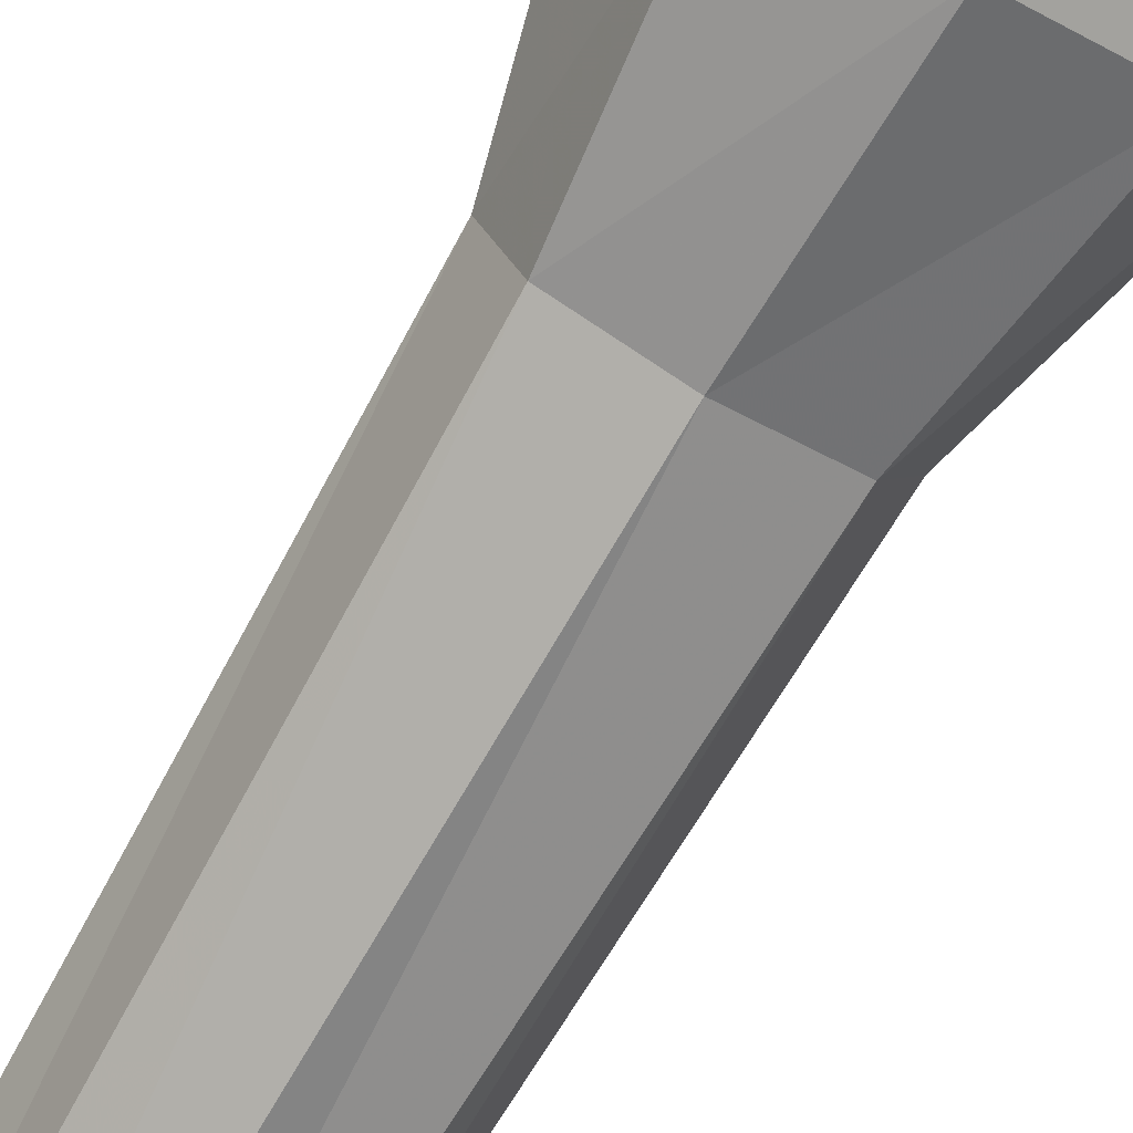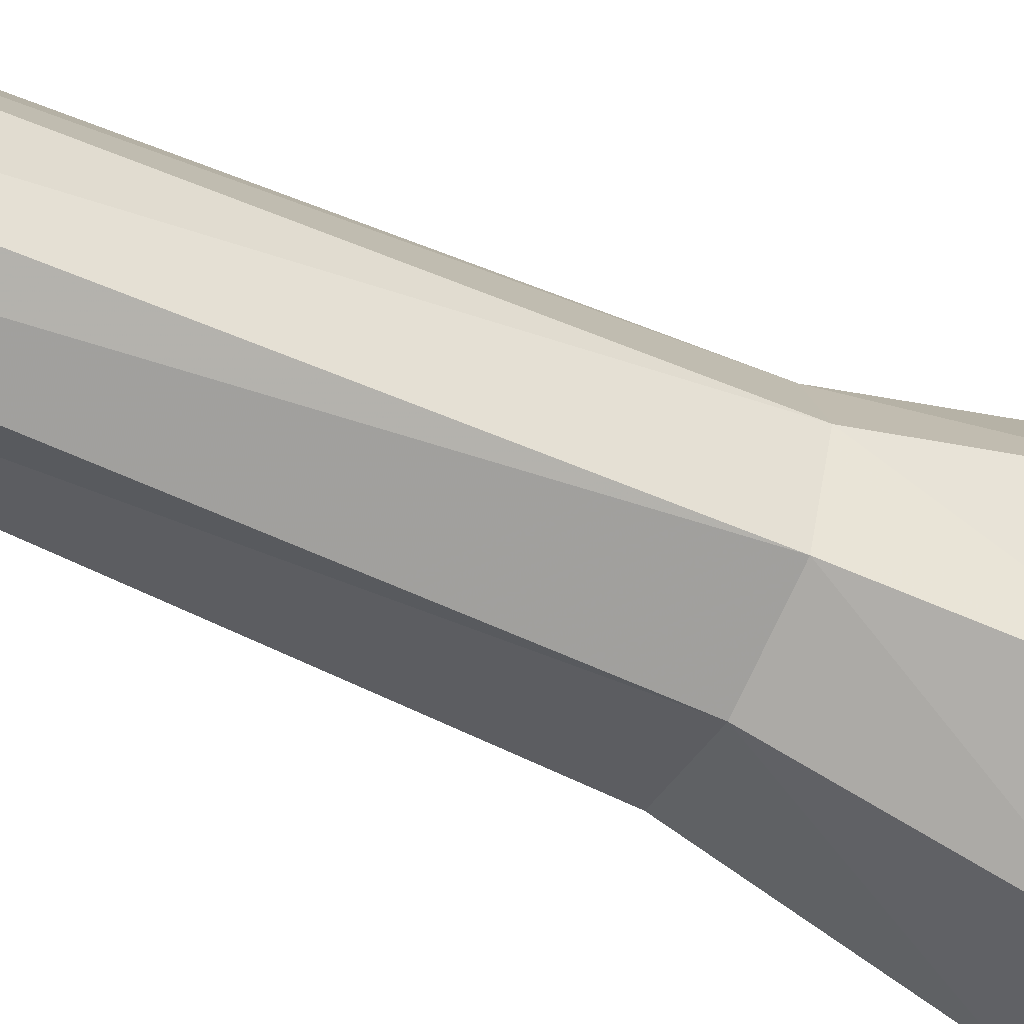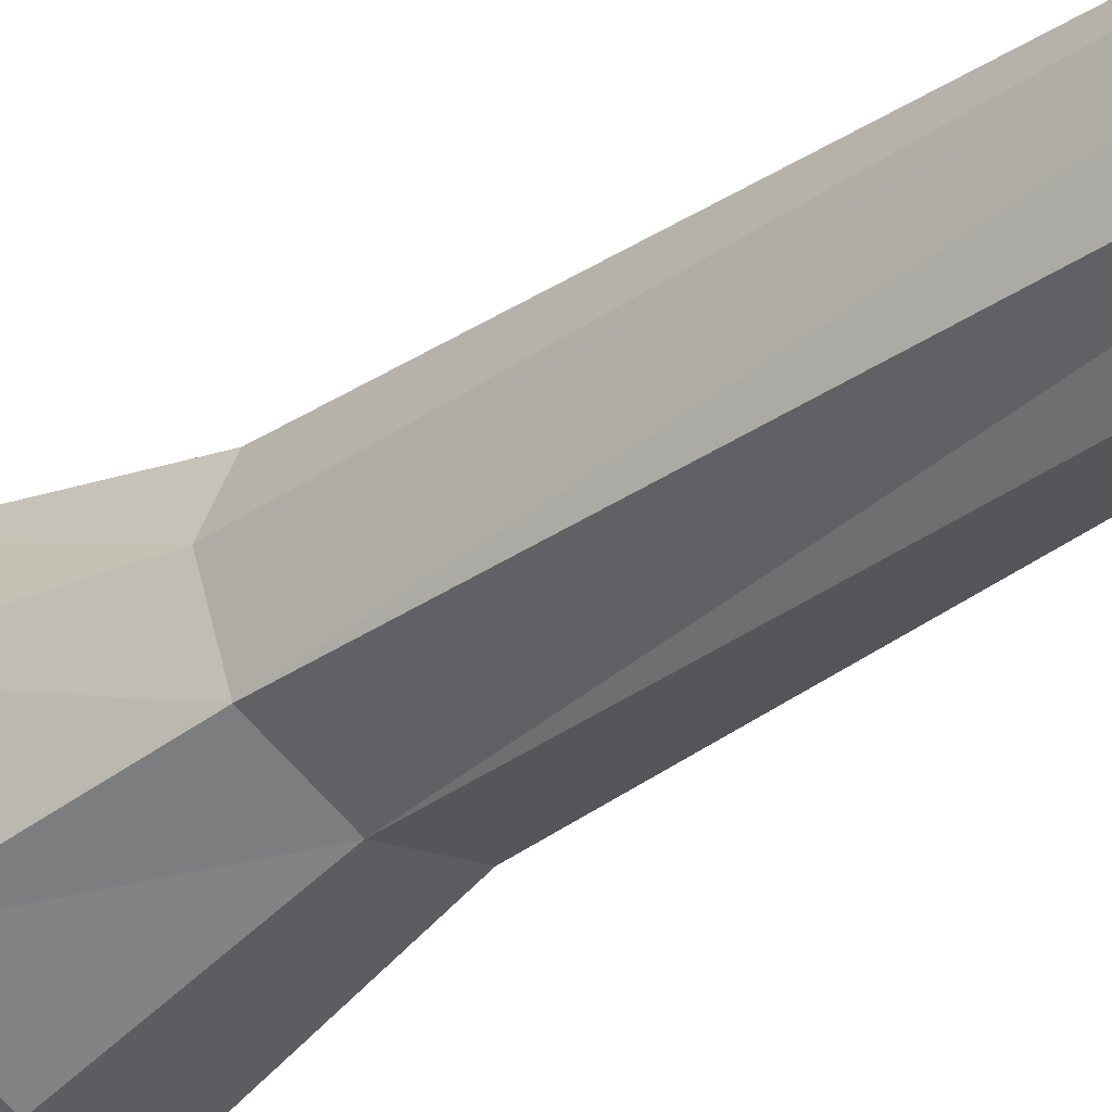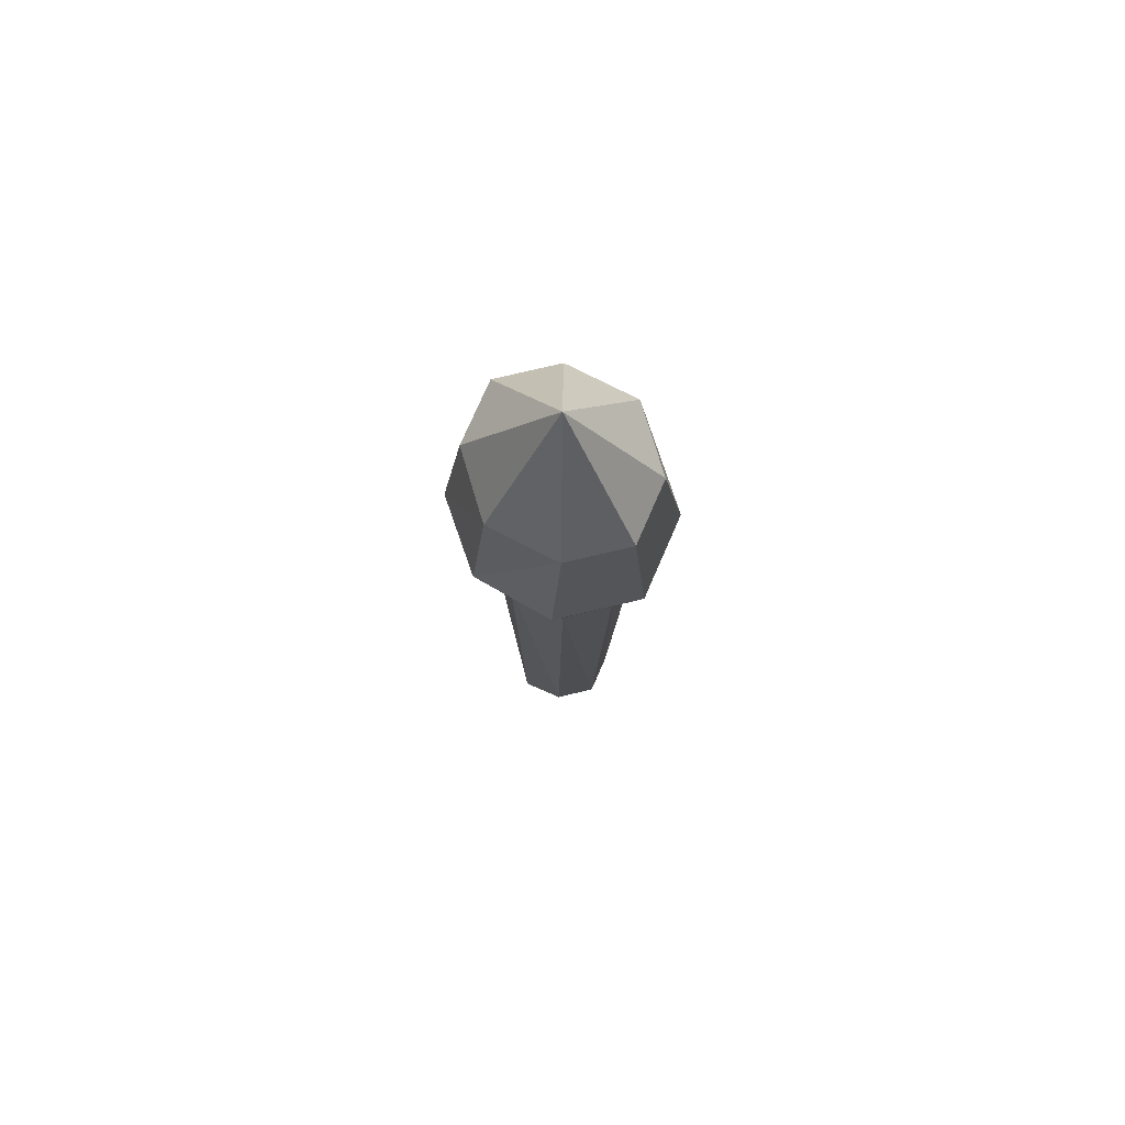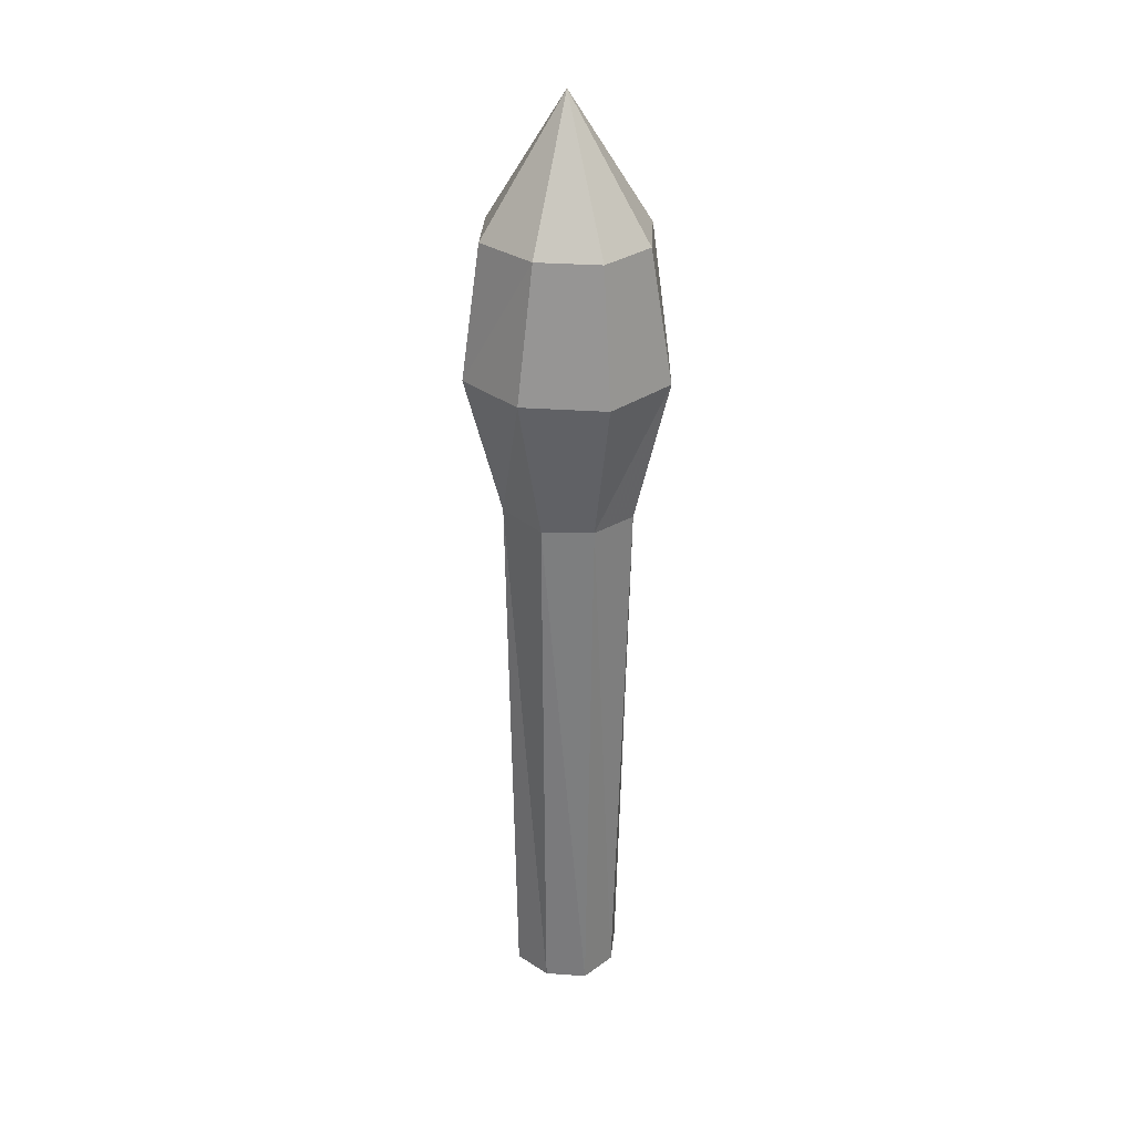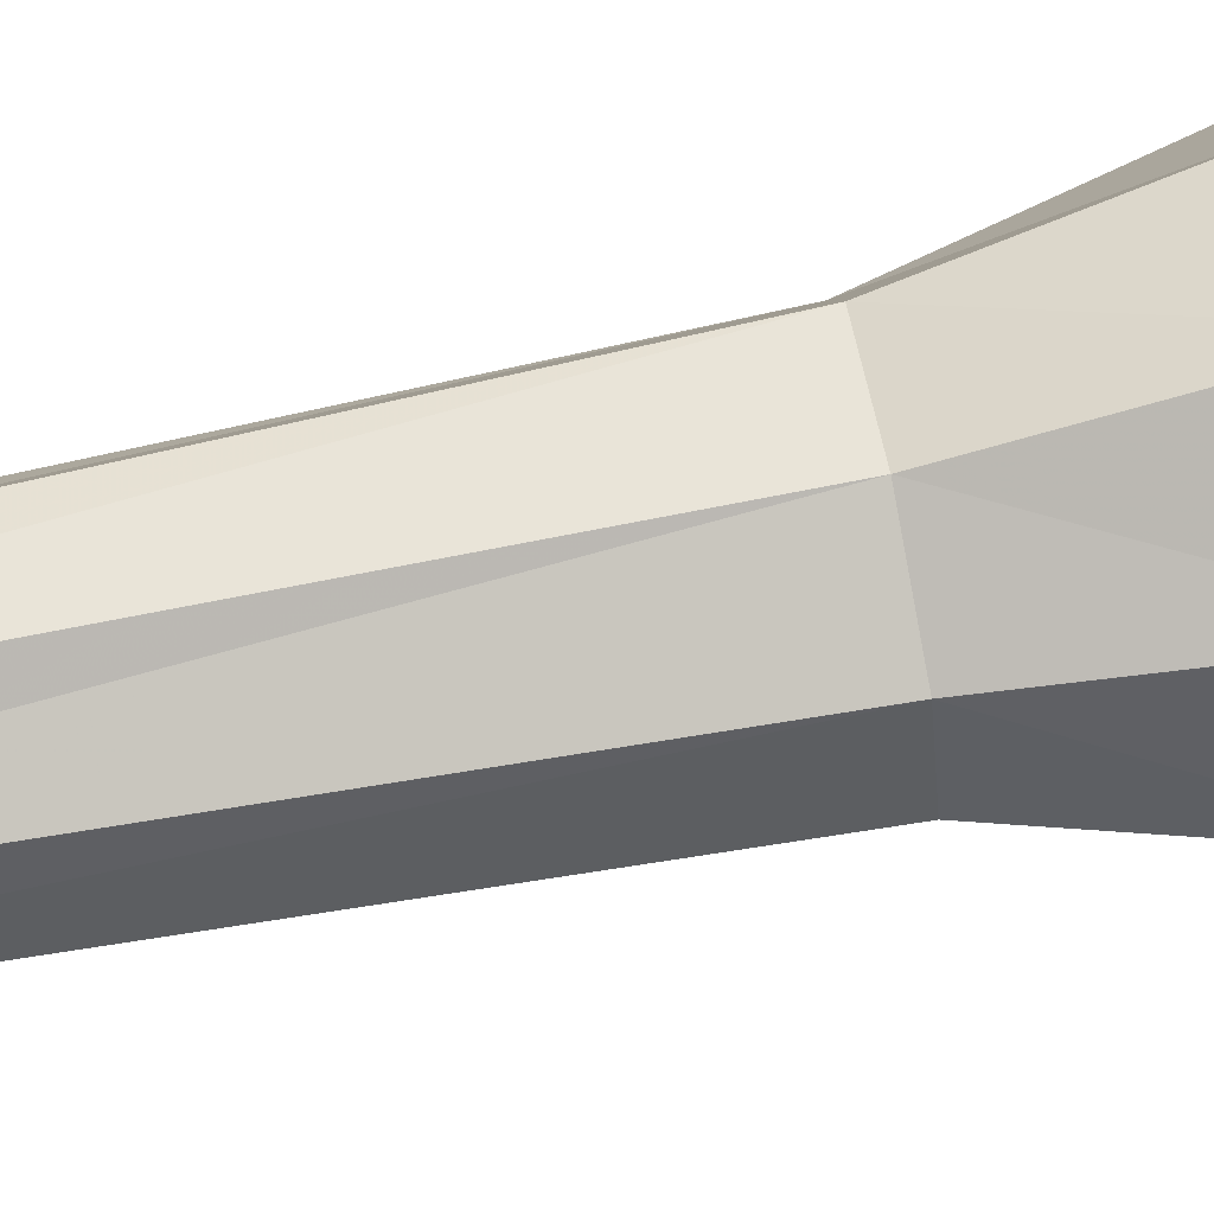
<metadata>
{"format":"obj","ext":"obj","renderer":"f3d","projection":"perspective","resolution":1024,"background":"white","views":[{"elev":-75.9,"azim":-30.3,"up":"+Y"},{"elev":-54.3,"azim":-116.3,"up":"+Y"},{"elev":-36.9,"azim":132.0,"up":"+Y"},{"elev":76.1,"azim":-129.9,"up":"+Z"},{"elev":28.7,"azim":69.8,"up":"+Z"},{"elev":71.3,"azim":-100.9,"up":"+Y"}]}
</metadata>
<code>
v -0 0.06 -0.32
v -0 0.07 0.27
v -0.04 0.04 -0.32
v -0.06 0.05 0.27
v -0.06 0 -0.32
v -0.08 0 0.27
v -0.04 -0.04 -0.32
v -0.06 -0.05 0.27
v -0 -0.06 -0.32
v -0 -0.07 0.27
v 0.04 -0.04 -0.32
v 0.06 -0.05 0.27
v 0.06 0 -0.32
v 0.08 0 0.27
v 0.04 0.04 -0.32
v 0.06 0.05 0.27
v -0 0.11 0.42
v 0.08 0.08 0.42
v -0 0.09 0.56
v 0.07 0.06 0.56
v -0 0 0.7
v 0.1 0 0.56
v 0.07 -0.06 0.56
v -0 -0.09 0.56
v -0 -0.11 0.42
v -0.08 -0.08 0.42
v 0.08 -0.08 0.42
v 0.12 0 0.42
v -0.12 0 0.42
v -0.08 0.08 0.42
v -0.07 0.06 0.56
v -0.1 0 0.56
v -0.07 -0.06 0.56
o Node 0
f 3 2 1
f 4 2 3
f 5 4 3
f 6 4 5
f 7 6 5
f 8 6 7
f 9 8 7
f 10 8 9
f 11 10 9
f 12 10 11
f 13 12 11
f 14 12 13
f 15 14 13
f 16 14 15
f 1 16 15
f 16 16 1
f 2 16 1
f 16 16 2
f 17 16 2
f 18 16 17
f 19 18 17
f 20 18 19
f 21 20 19
f 22 20 21
f 21 22 21
f 23 22 21
f 24 23 21
f 25 23 24
f 26 25 24
f 25 25 26
f 8 25 26
f 25 25 8
f 10 25 8
f 25 25 10
f 27 25 10
f 23 25 27
f 27 23 27
f 22 23 27
f 28 22 27
f 20 22 28
f 28 20 28
f 18 20 28
f 14 18 28
f 16 18 14
f 16 16 14
f 10 16 16
f 10 10 16
f 27 10 10
f 12 27 10
f 28 27 12
f 14 28 12
f 14 28 14
f 8 14 14
f 8 14 8
f 26 8 8
f 6 8 26
f 29 6 26
f 4 6 29
f 30 4 29
f 2 4 30
f 30 2 30
f 17 2 30
f 31 17 30
f 19 17 31
f 31 19 31
f 21 19 31
f 31 21 31
f 32 21 31
f 30 32 31
f 32 32 30
f 29 32 30
f 33 32 29
f 26 33 29
f 33 33 26
f 24 33 26
f 33 33 24
f 21 33 24
f 32 33 21
f 32 32 21
f 1 32 32
f 1 1 32
f 3 1 1
f 15 3 1
f 5 3 15
f 15 5 15
f 7 5 15
f 15 7 15
f 9 7 15
f 15 9 15
f 11 9 15
f 13 11 15

</code>
